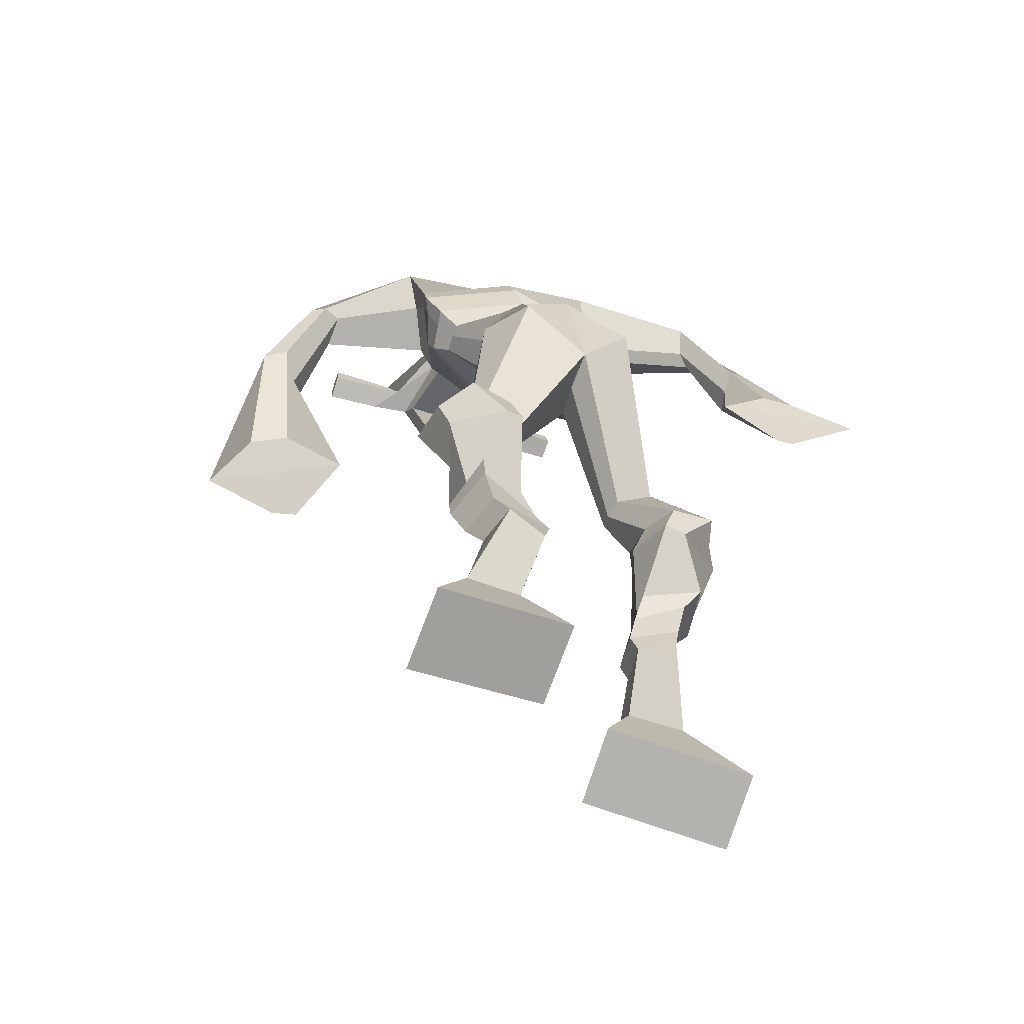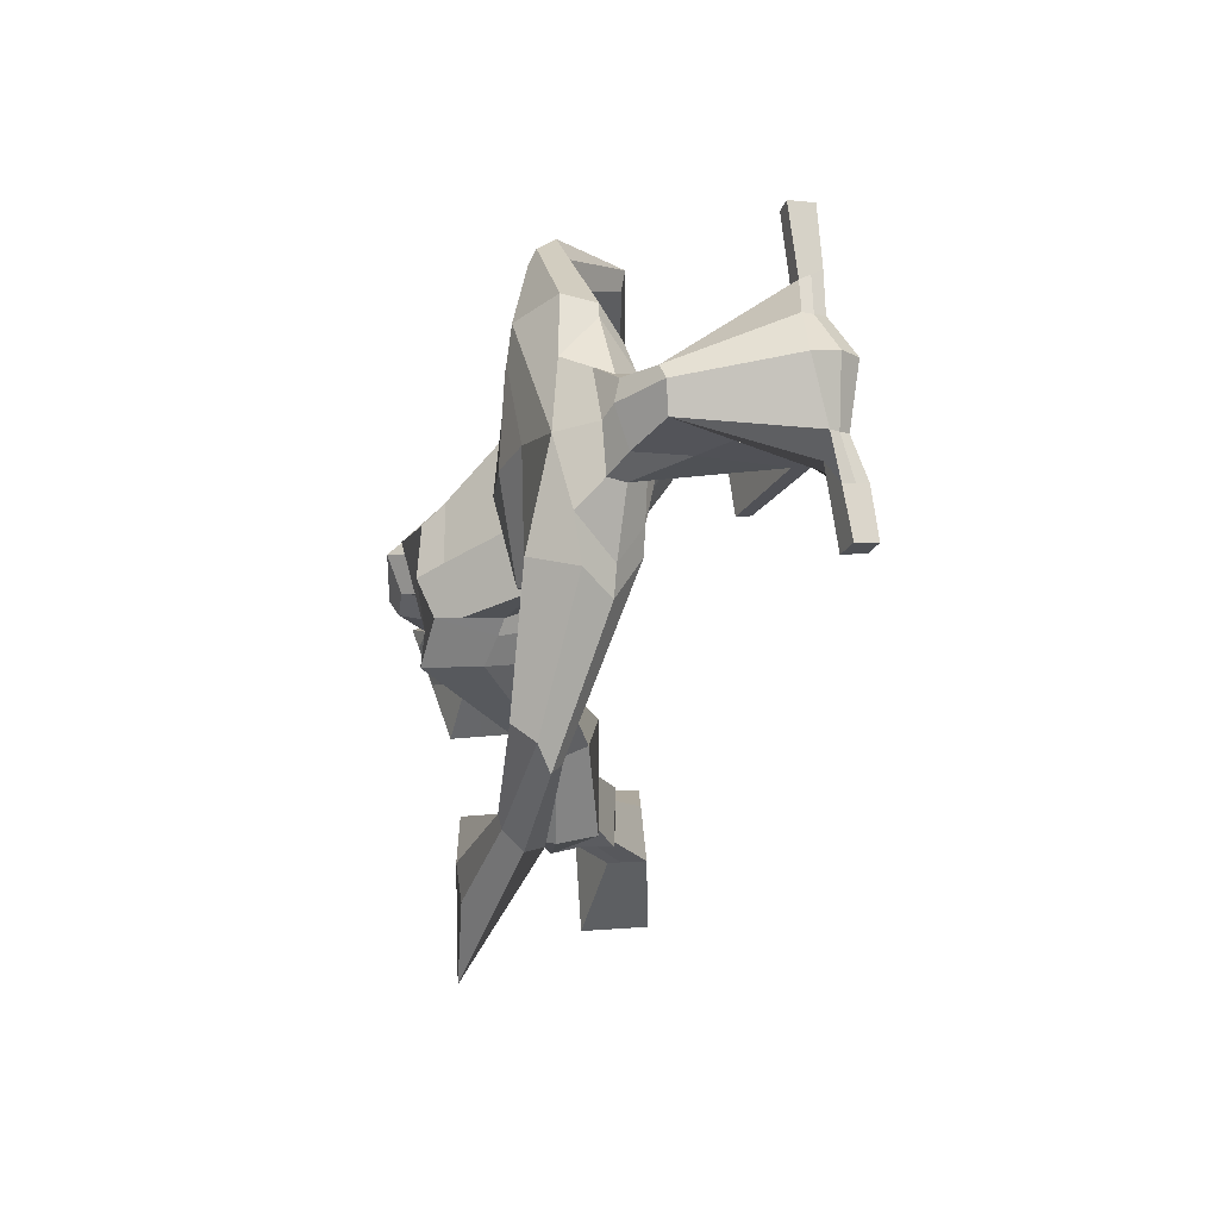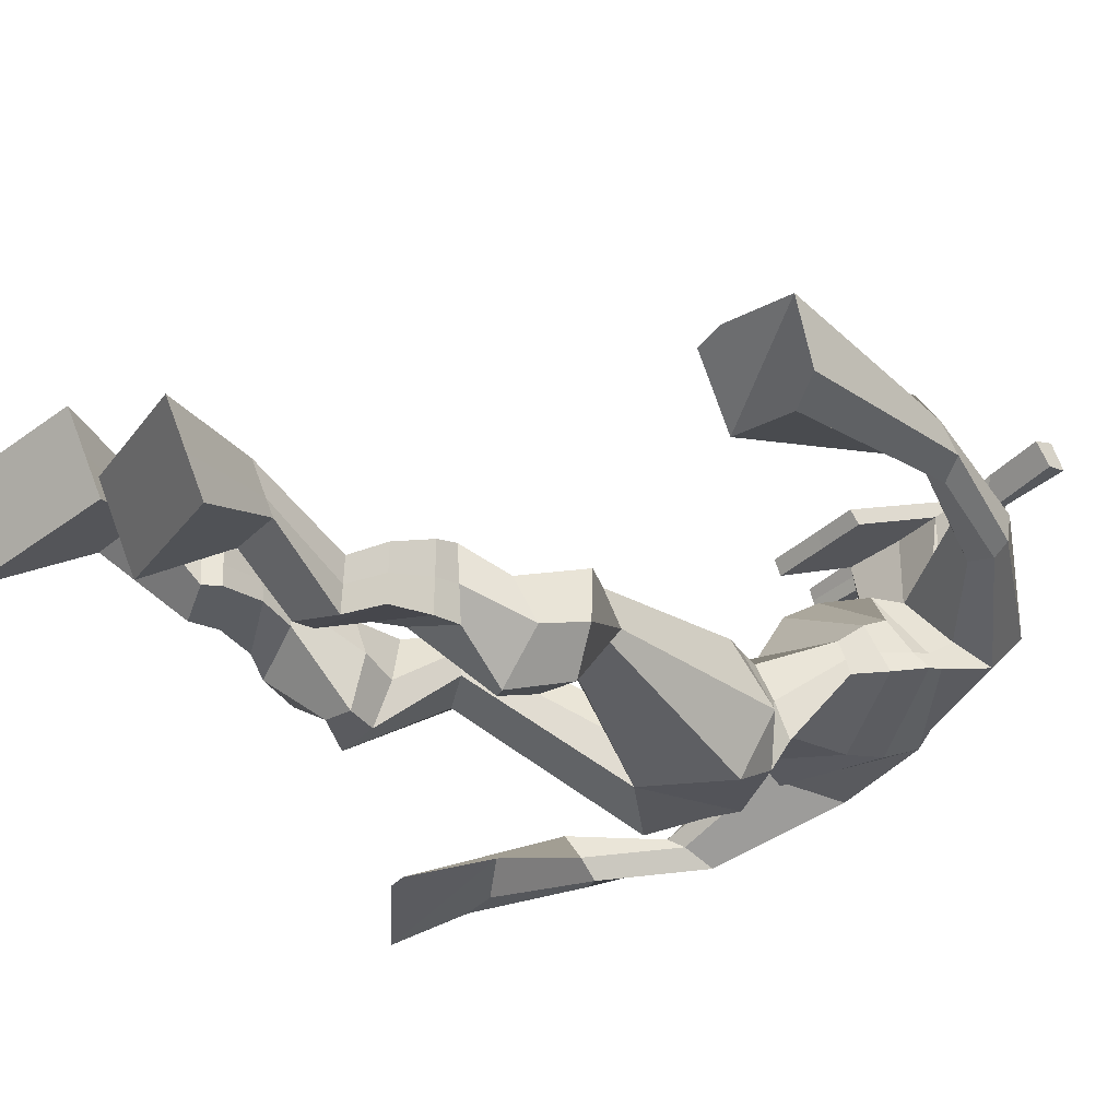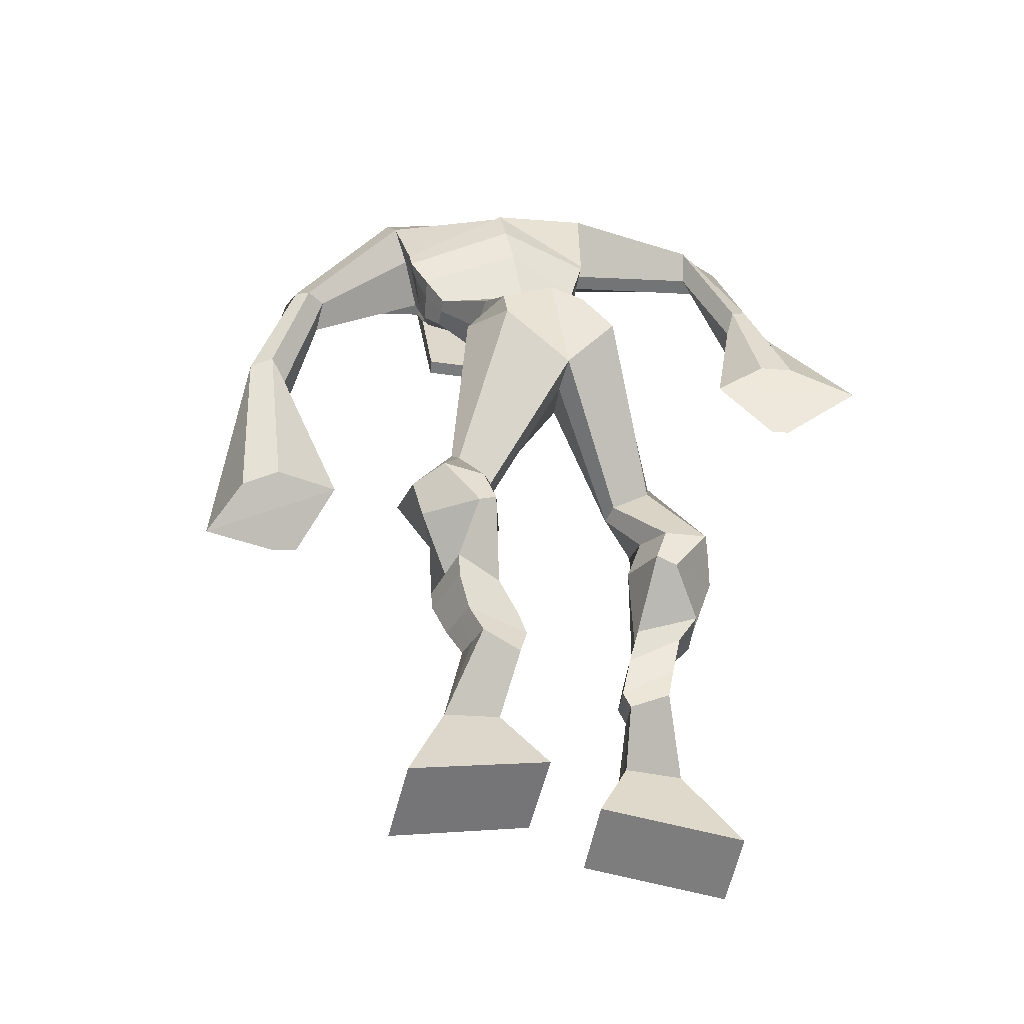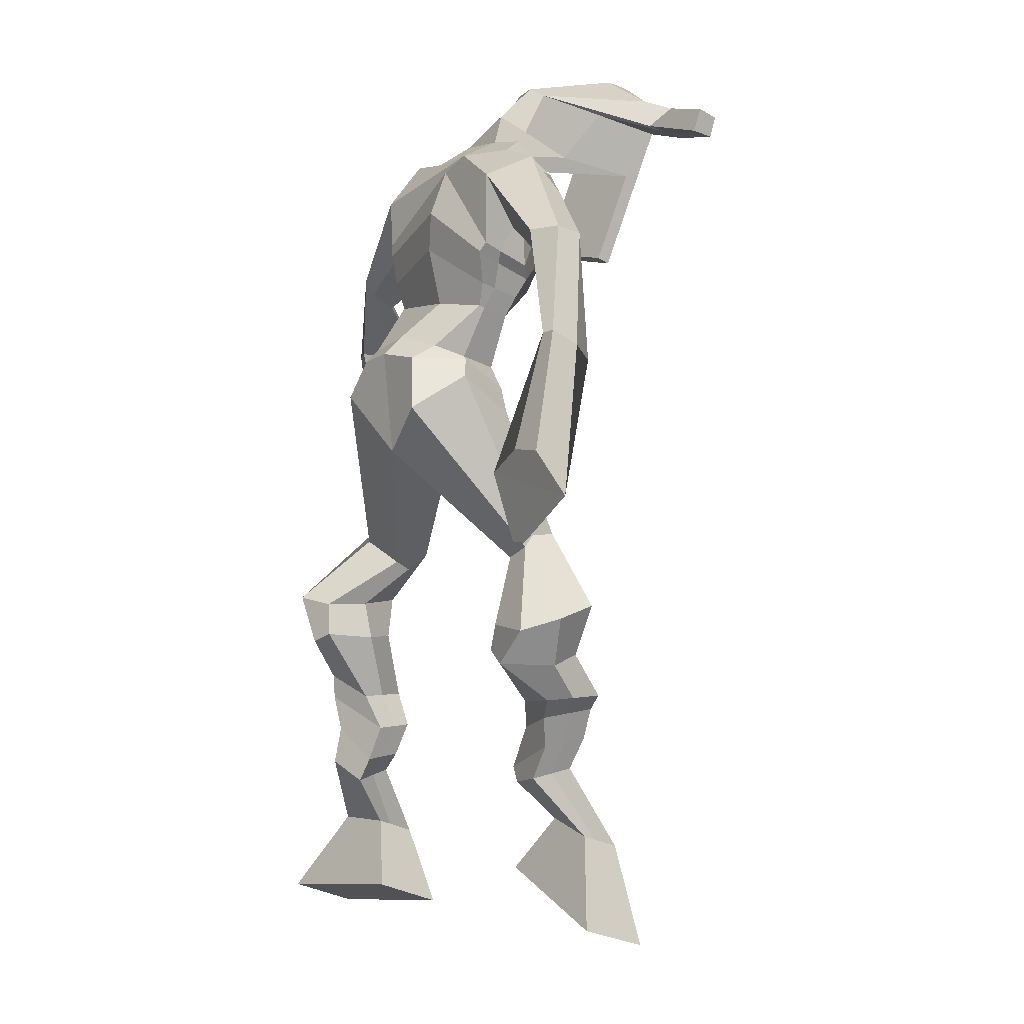
<metadata>
{"format":"obj","ext":"obj","renderer":"f3d","projection":"perspective","resolution":1024,"background":"white","views":[{"elev":-53.7,"azim":155.9,"up":"+Y"},{"elev":72.7,"azim":-102.3,"up":"+Y"},{"elev":-30.3,"azim":50.0,"up":"+Z"},{"elev":-34.1,"azim":163.1,"up":"+Y"},{"elev":10.5,"azim":-129.3,"up":"+Y"}]}
</metadata>
<code>
o monstruo
v 0.2516 -0.2341 -0.06045
v 0.305 -0.3208 -0.09568
v 0.2477 -0.2598 -0.002499
v 0.2975 -0.3666 0.00638
v 0.1704 -0.2403 -0.07008
v 0.1003 -0.3562 -0.1265
v 0.1662 -0.2668 -0.01156
v 0.09284 -0.402 -0.0244
v 0.2651 -0.1652 -0.1251
v 0.2511 -0.1591 -0.06336
v 0.2101 -0.1443 -0.1394
v 0.1962 -0.1369 -0.07841
v 0.2762 -0.1441 -0.1235
v 0.2624 -0.1371 -0.06231
v 0.1965 -0.09345 -0.1265
v 0.1819 -0.08875 -0.06284
v 0.2591 -0.07922 -0.112
v 0.2445 -0.07451 -0.04834
v 0.1884 -0.04523 -0.1371
v 0.1706 -0.04148 -0.05958
v 0.2492 -0.03392 -0.1231
v 0.2313 -0.03017 -0.04551
v 0.1648 -0.01101 -0.1494
v 0.1455 -0.01391 -0.06636
v 0.2412 0.058 -0.1953
v 0.238 0.06239 -0.07715
v 0.2131 0.04373 -0.2008
v 0.1706 0.04769 -0.09041
v 0.2269 0.09978 -0.1984
v 0.2433 0.1224 -0.08232
v 0.1642 0.1031 -0.2021
v 0.1354 0.1287 -0.08993
v 0.282 0.1826 -0.1247
v 0.2733 0.2018 -0.0596
v 0.2306 0.2086 -0.1379
v 0.2357 0.2197 -0.08082
v 0.3965 0.3441 -0.2591
v 0.3884 0.318 -0.1595
v 0.3283 0.4184 -0.2727
v 0.3068 0.3981 -0.1115
v 0.4925 -0.2675 -0.22
v 0.4335 -0.3477 -0.2607
v 0.4919 -0.2955 -0.163
v 0.433 -0.3979 -0.1605
v 0.5731 -0.28 -0.227
v 0.6355 -0.3992 -0.2855
v 0.5728 -0.309 -0.1694
v 0.635 -0.4494 -0.1853
v 0.4776 -0.187 -0.2691
v 0.4947 -0.186 -0.2067
v 0.5334 -0.1672 -0.2779
v 0.5464 -0.1732 -0.2171
v 0.4656 -0.1514 -0.2592
v 0.4793 -0.1575 -0.1979
v 0.5482 -0.1211 -0.2552
v 0.5626 -0.1302 -0.192
v 0.4697 -0.1063 -0.234
v 0.4841 -0.1154 -0.1707
v 0.5625 -0.07233 -0.2567
v 0.5816 -0.08537 -0.1804
v 0.5001 -0.06029 -0.2398
v 0.5177 -0.07334 -0.1631
v 0.5641 -0.03806 -0.2565
v 0.5826 -0.05881 -0.1758
v 0.5207 0.04449 -0.2934
v 0.5255 0.02272 -0.1767
v 0.5479 0.02973 -0.3025
v 0.5913 0.007045 -0.1941
v 0.5364 0.08778 -0.283
v 0.5299 0.07838 -0.1646
v 0.5972 0.08899 -0.2918
v 0.6376 0.0769 -0.1796
v 0.4964 0.148 -0.1794
v 0.5098 0.1475 -0.1119
v 0.5496 0.1739 -0.1943
v 0.5495 0.1675 -0.1312
v 0.496 0.4155 -0.2644
v 0.5246 0.3796 -0.1097
v 0.4609 0.7767 -0.0705
v 0.4413 0.7153 0.05411
v 0.3317 0.7522 -0.1295
v 0.3383 0.6687 -0.0535
v 0.6356 0.6972 -0.08301
v 0.5775 0.6163 0.000354
v 0.3616 0.7872 -0.06641
v 0.3483 0.7242 0.01305
v 0.2982 0.7788 -0.07036
v 0.3151 0.7125 0.004038
v 0.1661 0.6795 -0.1832
v 0.1427 0.6247 -0.151
v 0.1354 0.6857 -0.1575
v 0.1153 0.6498 -0.1332
v 0.09847 0.5416 -0.2163
v 0.09307 0.497 -0.1665
v 0.07771 0.5475 -0.2159
v 0.05639 0.5037 -0.1698
v 0.08456 0.3863 -0.2779
v 0.07935 0.2589 -0.2858
v 0.03508 0.3905 -0.2811
v 0.05256 0.2611 -0.2876
v 0.5567 0.7604 -0.04317
v 0.5409 0.706 0.0454
v 0.6361 0.754 -0.0245
v 0.5824 0.7015 0.03964
v 0.7656 0.5643 -0.04112
v 0.7426 0.5201 -0.004669
v 0.7841 0.5685 -0.02615
v 0.7739 0.5485 0.00413
v 0.8123 0.4375 -0.01435
v 0.7704 0.4204 0.07871
v 0.8436 0.4273 0.002055
v 0.8042 0.4091 0.09212
v 0.7851 0.2384 0.009717
v 0.7382 0.1403 0.07227
v 0.837 0.216 0.02539
v 0.7721 0.143 0.08603
v 0.4506 0.8902 0.2175
v 0.4464 0.8509 0.2752
v 0.368 0.8595 0.2213
v 0.3662 0.8368 0.2454
v 0.5102 0.8578 0.2245
v 0.5126 0.8272 0.2554
v 0.5145 0.7541 0.2022
v 0.4479 0.757 0.199
v 0.374 0.7433 0.1878
v 0.4066 0.8125 0.007275
v 0.4965 0.8082 0.01536
v 0.4572 0.8358 0.000286
v 0.5136 0.8061 0.2485
v 0.366 0.8085 0.2349
v 0.4787 0.8674 0.0556
v 0.4573 0.8781 0.05856
v 0.4436 0.7995 0.2605
v 0.4164 0.8682 0.052
v 0.2396 0.8476 0.2176
v 0.2375 0.8344 0.2476
v 0.2372 0.8055 0.2376
v 0.2393 0.8148 0.205
v 0.6524 0.8457 0.2424
v 0.65 0.8291 0.2772
v 0.6515 0.7983 0.2671
v 0.6536 0.8178 0.2365
v 0.3505 0.5575 -0.1284
v 0.433 0.5557 -0.14
v 0.5592 0.5372 -0.1145
v 0.5555 0.5224 -0.07475
v 0.4202 0.5075 -0.06586
v 0.3451 0.5396 -0.08286
v 0.3448 0.5917 -0.1267
v 0.574 0.5485 -0.05235
v 0.3359 0.5674 -0.07054
v 0.451 0.6354 -0.1459
v 0.5859 0.5762 -0.1085
v 0.4262 0.5645 0.02694
v 0.5699 0.8019 0.2578
v 0.5687 0.8264 0.2659
v 0.5564 0.8413 0.2335
v 0.5391 0.8226 0.2234
v 0.3087 0.8487 0.221
v 0.3065 0.8343 0.2536
v 0.3061 0.803 0.2427
v 0.3467 0.8216 0.2121
v 0.4503 0.6077 0.1549
v 0.4466 0.6167 0.1346
v 0.3721 0.6169 0.1288
v 0.5126 0.6156 0.139
v 0.5086 0.6063 0.1586
v 0.3723 0.6075 0.1489
v 0.4492 0.7565 0.03308
v 0.3878 0.799 -0.02333
v 0.4914 0.7521 0.03941
v 0.4025 0.7519 0.02755
v 0.5241 0.7878 -0.009746
v 0.4555 0.7966 -0.01368
v 0.3326 0.6398 -0.1417
v 0.579 0.5813 -0.03605
v 0.3319 0.5942 -0.05199
v 0.4604 0.6905 -0.1353
v 0.6102 0.6162 -0.09996
v 0.4307 0.6221 0.06592
v 0.3289 0.6531 -0.1332
v 0.5536 0.585 0.006922
v 0.3222 0.616 -0.06364
v 0.462 0.7515 -0.1054
v 0.6133 0.6336 -0.09677
v 0.436 0.6822 0.06668
v 0.425 0.5106 -0.2181
v 0.5125 0.4804 -0.2006
v 0.4089 0.4499 -0.07505
v 0.3548 0.5025 -0.2092
v 0.4873 0.4534 -0.1013
v 0.3638 0.4607 -0.09555
v 0.09681 -0.3775 -0.07902
v 0.2502 -0.2423 -0.0413
v 0.169 -0.249 -0.05076
v 0.3015 -0.3421 -0.04824
v 0.2577 -0.1616 -0.09388
v 0.2028 -0.1405 -0.1085
v 0.2691 -0.1405 -0.09276
v 0.1892 -0.0911 -0.09469
v 0.2518 -0.07687 -0.08019
v 0.1795 -0.04335 -0.09836
v 0.2402 -0.03205 -0.08429
v 0.1551 -0.01246 -0.1079
v 0.2645 0.05936 -0.1312
v 0.1422 0.04772 -0.1552
v 0.2469 0.1103 -0.1407
v 0.1389 0.1173 -0.1468
v 0.2865 0.1738 -0.09828
v 0.2256 0.2258 -0.1275
v 0.3932 0.3328 -0.2006
v 0.3005 0.4618 -0.1955
v 0.6353 -0.4225 -0.2389
v 0.4924 -0.2765 -0.2011
v 0.573 -0.2896 -0.2079
v 0.4332 -0.371 -0.2141
v 0.4866 -0.1862 -0.2377
v 0.5404 -0.1703 -0.2471
v 0.4726 -0.1544 -0.2285
v 0.5554 -0.1257 -0.2236
v 0.4769 -0.1108 -0.2023
v 0.572 -0.07885 -0.2186
v 0.5089 -0.06681 -0.2014
v 0.5733 -0.04844 -0.2161
v 0.4981 0.03352 -0.2297
v 0.6195 0.01877 -0.2582
v 0.5219 0.08262 -0.2234
v 0.6294 0.08174 -0.2375
v 0.4933 0.1337 -0.1592
v 0.5573 0.1863 -0.1787
v 0.5371 0.4338 -0.1864
v 0.3287 0.6737 -0.08163
v 0.6083 0.6621 -0.04866
v 0.3023 0.7493 -0.03004
v 0.2696 0.7254 -0.04045
v 0.1609 0.6378 -0.1639
v 0.09866 0.6757 -0.1498
v 0.09917 0.5181 -0.1917
v 0.05047 0.5275 -0.1957
v 0.1507 0.3428 -0.262
v -0.0546 0.3435 -0.3061
v 0.6045 0.7376 0.01525
v 0.6387 0.6987 0.02239
v 0.742 0.5458 -0.04247
v 0.7951 0.5624 0.000828
v 0.7831 0.4296 0.02961
v 0.8296 0.418 0.05001
v 0.6932 0.2284 0.01762
v 0.88 0.1478 0.07081
v 0.4482 0.8803 0.2524
v 0.3671 0.8481 0.2334
v 0.5114 0.8425 0.2399
v 0.4936 0.7828 0.09412
v 0.4005 0.7732 0.08112
v 0.4974 0.8368 0.1521
v 0.39 0.8384 0.1432
v 0.2385 0.841 0.2326
v 0.2383 0.8101 0.2213
v 0.6512 0.8374 0.2598
v 0.6526 0.808 0.2518
v 0.558 0.5314 -0.09695
v 0.3496 0.5542 -0.1196
v 0.5809 0.5648 -0.0856
v 0.3415 0.5829 -0.1062
v 0.5545 0.8123 0.2406
v 0.5626 0.8339 0.2497
v 0.3264 0.8123 0.2274
v 0.3076 0.8415 0.2373
v 0.3846 0.7759 -0.000101
v 0.5183 0.7682 0.01525
v 0.597 0.6043 -0.07791
v 0.3333 0.6203 -0.1056
v 0.6048 0.6237 -0.07672
v 0.3268 0.6387 -0.1067
v 0.349 0.4833 -0.1593
v 0.5083 0.4617 -0.1546
v 0.4207 0.4874 -0.2546
v 0.4934 0.4677 -0.2352
v 0.397 0.3769 -0.1079
v 0.3665 0.4859 -0.2431
v 0.4992 0.4207 -0.09974
v 0.3414 0.4299 -0.09353
v 0.519 0.4493 -0.1704
v 0.3288 0.482 -0.1719
f 1 5 11 9
f 4 3 7 8
f 193 195 5 6
f 193 196 4 8
f 196 194 3 4
f 6 5 1 2
f 198 12 16 200
f 7 3 10 12
f 195 7 12 198
f 194 1 9 197
f 200 16 20 202
f 12 10 14 16
f 9 11 15 13
f 197 9 13 199
f 20 18 22 24
f 16 14 18 20
f 13 15 19 17
f 199 13 17 201
f 21 23 27 25
f 17 19 23 21
f 201 17 21 203
f 202 20 24 204
f 206 28 32 208
f 203 21 25 205
f 204 24 28 206
f 24 22 26 28
f 29 31 35 33
f 28 26 30 32
f 25 27 31 29
f 205 25 29 207
f 209 33 37 211
f 207 29 33 209
f 208 32 36 210
f 32 30 34 36
f 185 184 79 83
f 210 36 40 212
f 36 34 38 40
f 33 35 39 37
f 41 49 51 45
f 44 48 47 43
f 213 46 45 215
f 213 48 44 216
f 216 44 43 214
f 46 42 41 45
f 218 220 56 52
f 47 52 50 43
f 215 218 52 47
f 214 217 49 41
f 220 222 60 56
f 52 56 54 50
f 49 53 55 51
f 217 219 53 49
f 60 64 62 58
f 56 60 58 54
f 53 57 59 55
f 219 221 57 53
f 61 65 67 63
f 57 61 63 59
f 221 223 61 57
f 222 224 64 60
f 226 228 72 68
f 223 225 65 61
f 224 226 68 64
f 64 68 66 62
f 69 73 75 71
f 68 72 70 66
f 65 69 71 67
f 225 227 69 65
f 229 211 37 73
f 227 229 73 69
f 228 230 76 72
f 72 76 74 70
f 184 181 81 79
f 230 231 78 76
f 76 78 38 74
f 73 37 77 75
f 268 159 135 257
f 133 129 122 118
f 186 182 84 80
f 274 183 82 232
f 273 185 83 233
f 183 186 80 82
f 234 235 88 86
f 82 88 92 90
f 82 80 86 88
f 79 81 87 85
f 90 92 96 94
f 235 87 91 237
f 232 82 90 236
f 87 81 89 91
f 95 93 97 99
f 236 90 94 238
f 91 89 93 95
f 237 91 95 239
f 240 98 100 241
f 239 95 99 241
f 94 96 100 98
f 238 94 98 240
f 242 102 104 243
f 83 79 101 103
f 80 84 104 102
f 104 84 106 108
f 108 106 110 112
f 83 103 107 105
f 233 83 105 244
f 243 104 108 245
f 109 111 115 113
f 245 108 112 247
f 105 107 111 109
f 244 105 109 246
f 248 113 115 249
f 246 109 113 248
f 112 110 114 116
f 247 112 116 249
f 250 117 119 251
f 250 118 122 252
f 156 155 141 140
f 131 132 117 121
f 132 134 119 117
f 130 133 118 120
f 172 169 124 125
f 174 170 126 128
f 173 174 128 127
f 270 173 127 253
f 169 171 123 124
f 269 172 125 254
f 129 133 163 167
f 128 126 134 132
f 127 128 132 131
f 253 127 131 255
f 130 125 165 168
f 254 125 130 256
f 258 137 136 257
f 161 160 136 137
f 267 161 137 258
f 159 162 138 135
f 260 142 139 259
f 158 157 139 142
f 266 156 140 259
f 265 158 142 260
f 192 189 147 148
f 276 188 145 261
f 275 192 148 262
f 189 191 146 147
f 187 190 143 144
f 188 187 144 145
f 148 147 154 151
f 261 145 153 263
f 262 148 151 264
f 147 146 150 154
f 144 143 149 152
f 145 144 152 153
f 255 131 158 265
f 252 122 156 266
f 131 121 157 158
f 122 129 155 156
f 119 134 162 159
f 256 130 161 267
f 130 120 160 161
f 251 119 159 268
f 165 164 163 168
f 164 166 167 163
f 133 130 168 163
f 123 129 167 166
f 124 123 166 164
f 125 124 164 165
f 234 86 172 269
f 80 102 171 169
f 242 101 173 270
f 101 79 174 173
f 79 85 170 174
f 86 80 169 172
f 151 154 180 177
f 263 153 179 271
f 264 151 177 272
f 154 150 176 180
f 152 149 175 178
f 153 152 178 179
f 177 180 186 183
f 271 179 185 273
f 272 177 183 274
f 180 176 182 186
f 178 175 181 184
f 179 178 184 185
f 278 277 187 188
f 277 280 190 187
f 279 281 191 189
f 284 282 192 275
f 283 278 188 276
f 282 279 189 192
f 281 283 276 191
f 280 284 275 190
f 175 272 274 181
f 176 271 273 182
f 149 264 272 175
f 150 263 271 176
f 102 242 270 171
f 85 234 269 170
f 120 251 268 160
f 134 256 267 162
f 121 252 266 157
f 129 255 265 155
f 143 262 264 149
f 146 261 263 150
f 190 275 262 143
f 191 276 261 146
f 155 265 260 141
f 157 266 259 139
f 141 260 259 140
f 162 267 258 138
f 138 258 257 135
f 126 254 256 134
f 123 253 255 129
f 170 269 254 126
f 171 270 253 123
f 117 250 252 121
f 118 250 251 120
f 111 247 249 115
f 110 246 248 114
f 114 248 249 116
f 106 244 246 110
f 107 245 247 111
f 103 243 245 107
f 84 233 244 106
f 101 242 243 103
f 93 238 240 97
f 96 239 241 100
f 97 240 241 99
f 92 237 239 96
f 89 236 238 93
f 81 232 236 89
f 88 235 237 92
f 85 87 235 234
f 182 273 233 84
f 181 274 232 81
f 160 268 257 136
f 75 77 231 230
f 71 75 230 228
f 70 74 229 227
f 74 38 211 229
f 66 70 227 225
f 63 67 226 224
f 62 66 225 223
f 67 71 228 226
f 59 63 224 222
f 58 62 223 221
f 54 58 221 219
f 50 54 219 217
f 55 59 222 220
f 43 50 217 214
f 45 51 218 215
f 51 55 220 218
f 42 216 214 41
f 46 213 216 42
f 48 213 215 47
f 35 210 212 39
f 31 208 210 35
f 30 207 209 34
f 34 209 211 38
f 26 205 207 30
f 23 204 206 27
f 22 203 205 26
f 27 206 208 31
f 19 202 204 23
f 18 201 203 22
f 14 199 201 18
f 10 197 199 14
f 15 200 202 19
f 3 194 197 10
f 5 195 198 11
f 11 198 200 15
f 2 1 194 196
f 6 2 196 193
f 8 7 195 193
f 39 212 284 280
f 78 231 283 281
f 40 38 279 282
f 231 77 278 283
f 212 40 282 284
f 38 78 281 279
f 37 39 280 277
f 77 37 277 278

</code>
